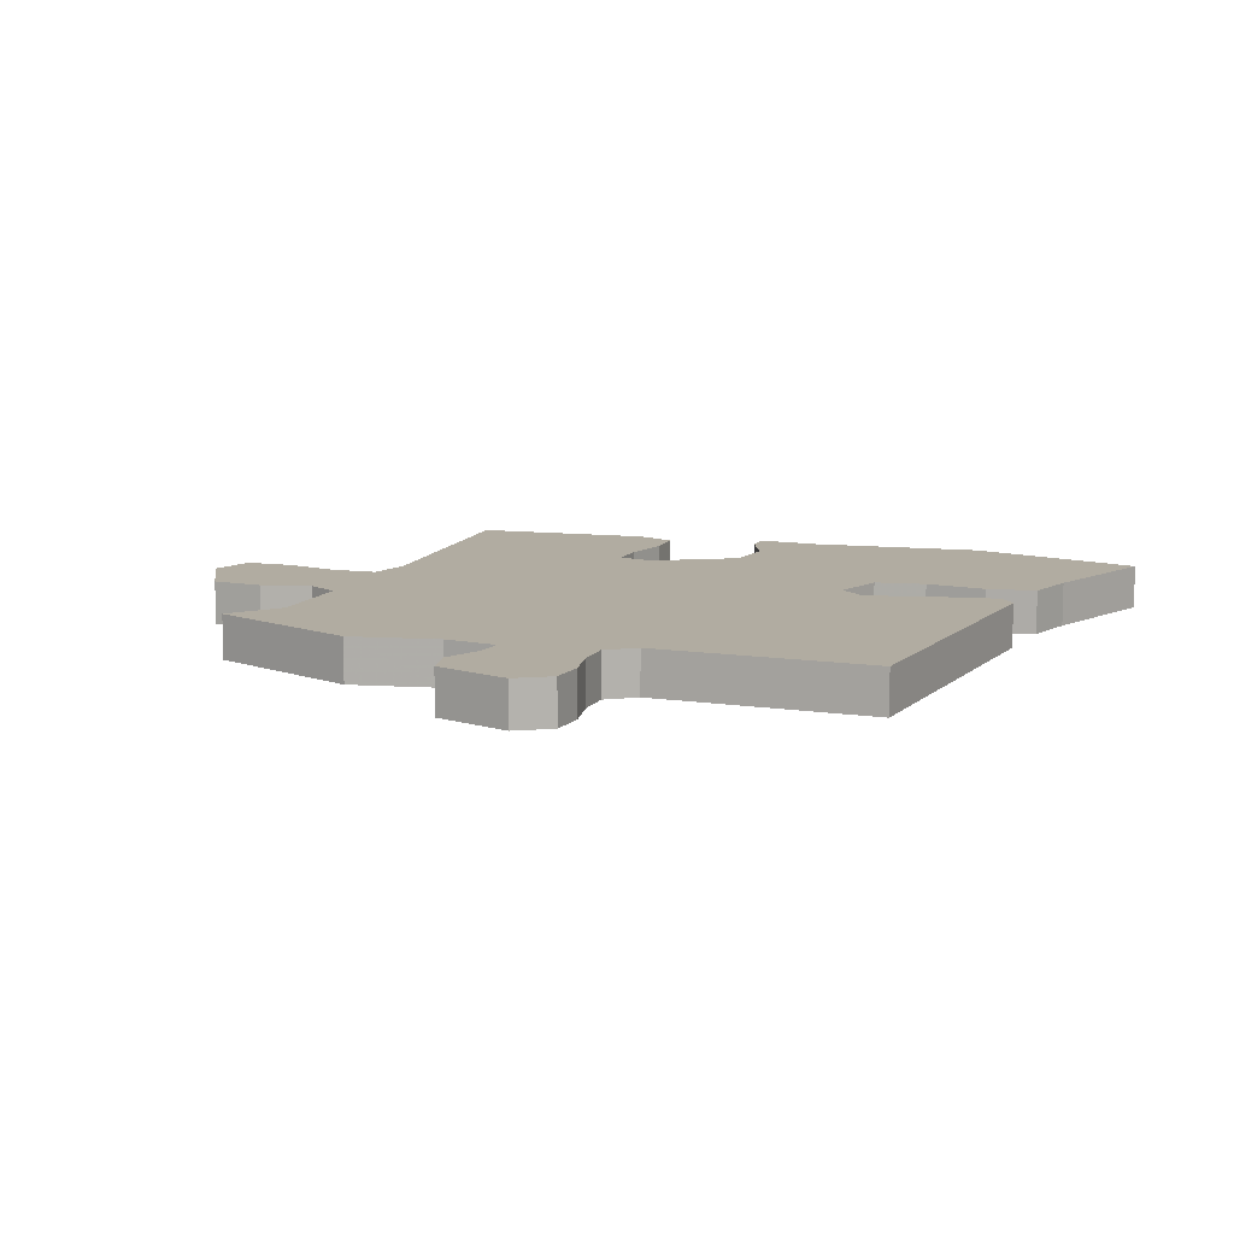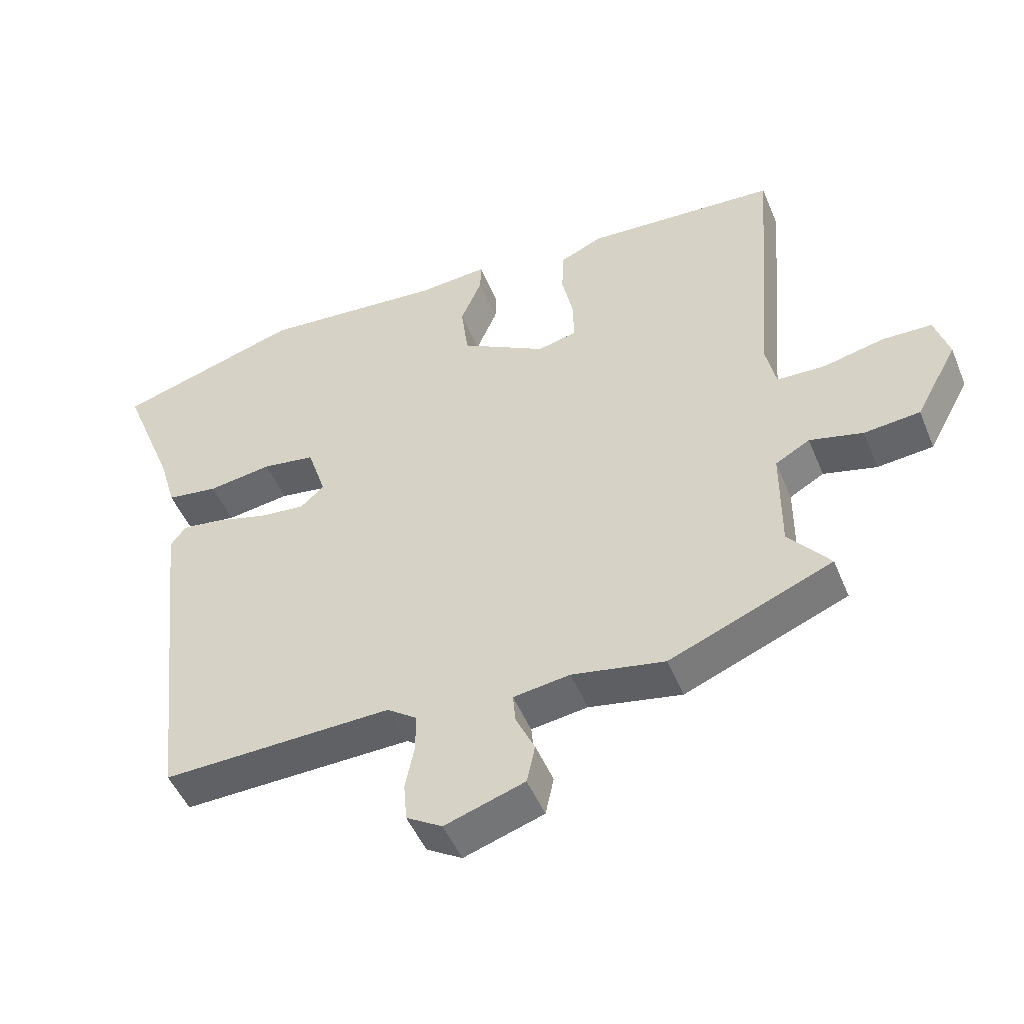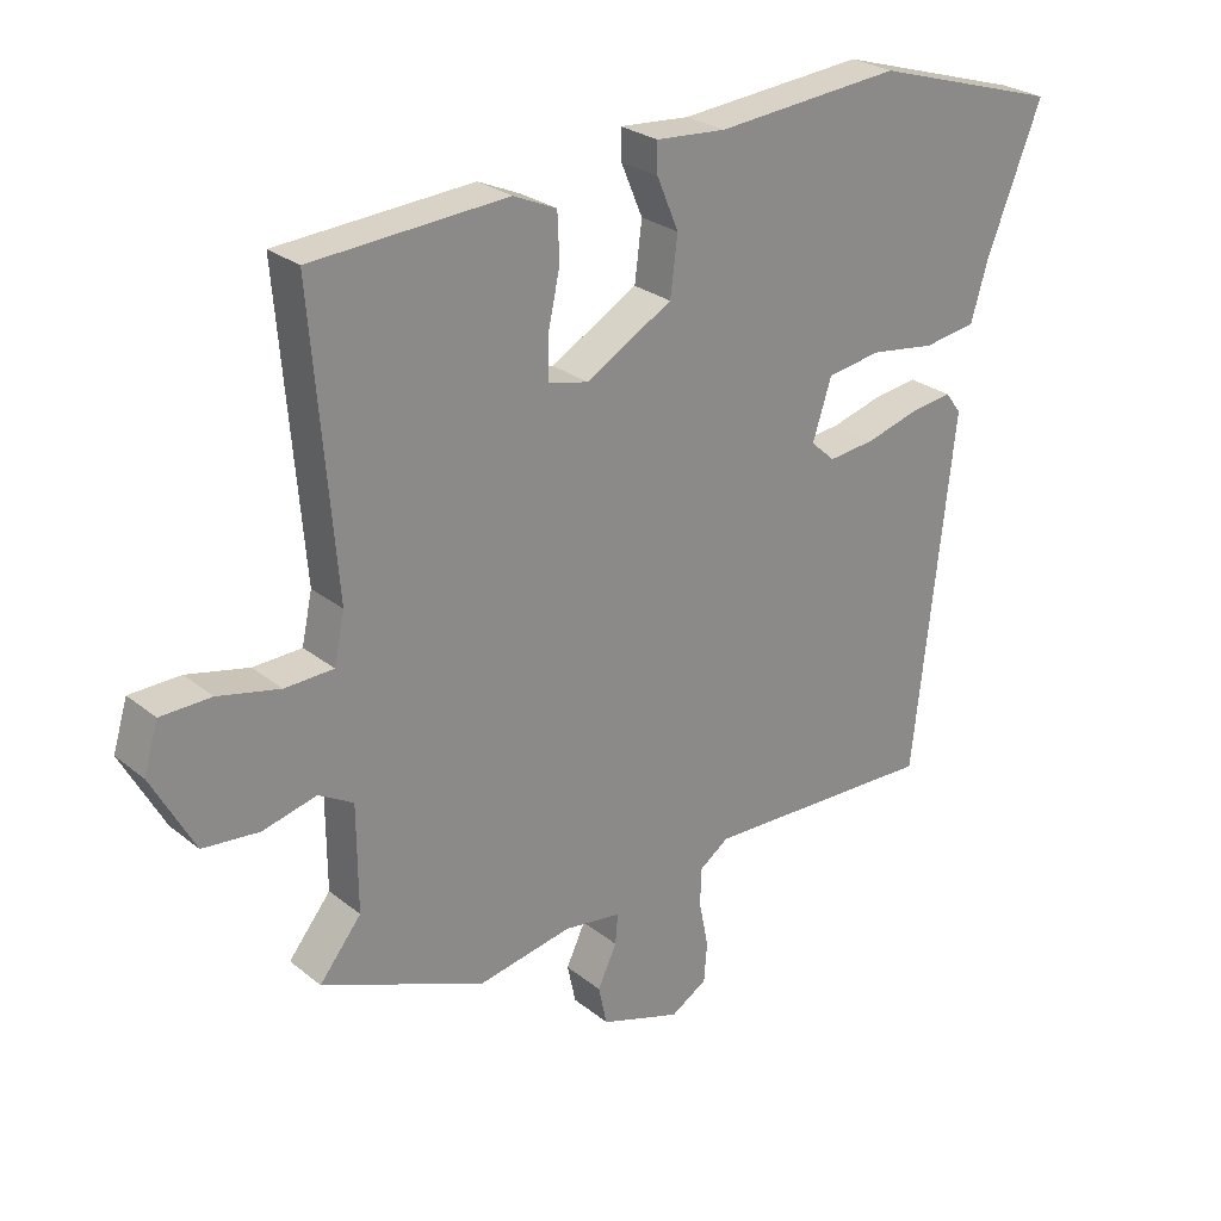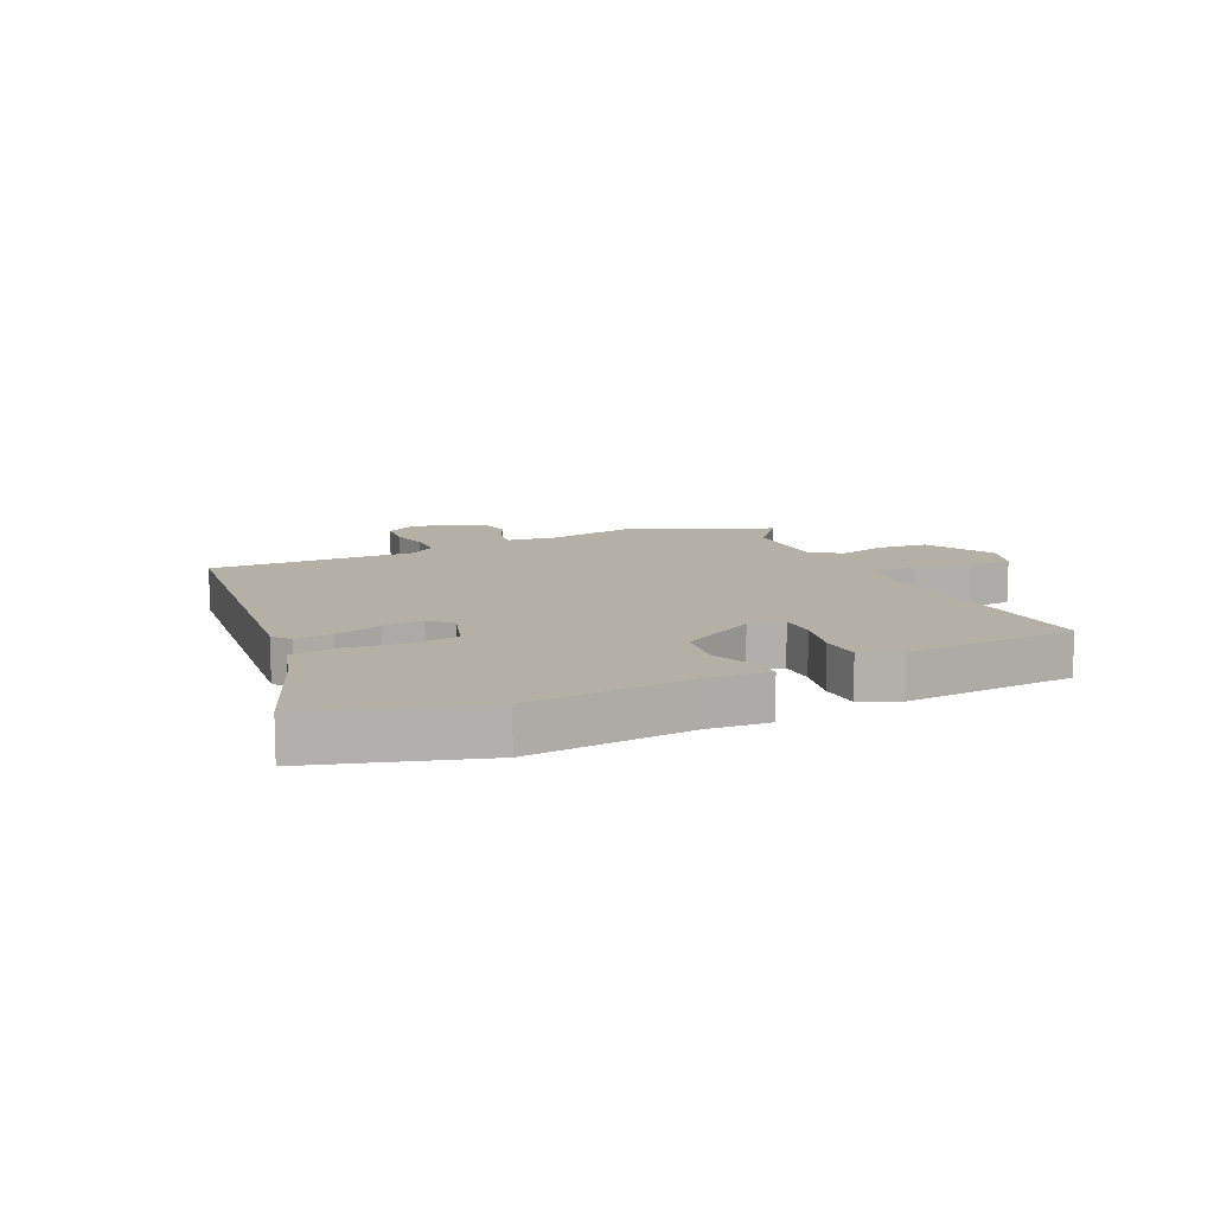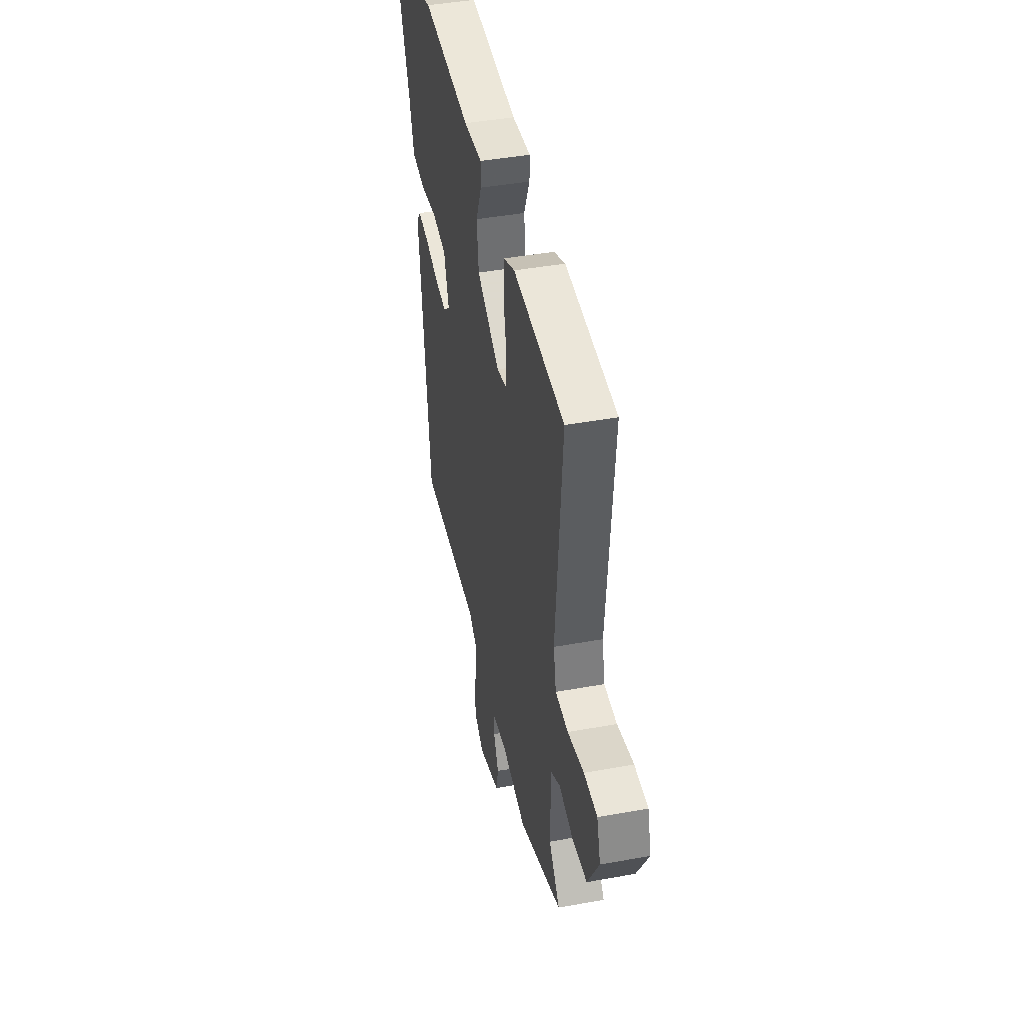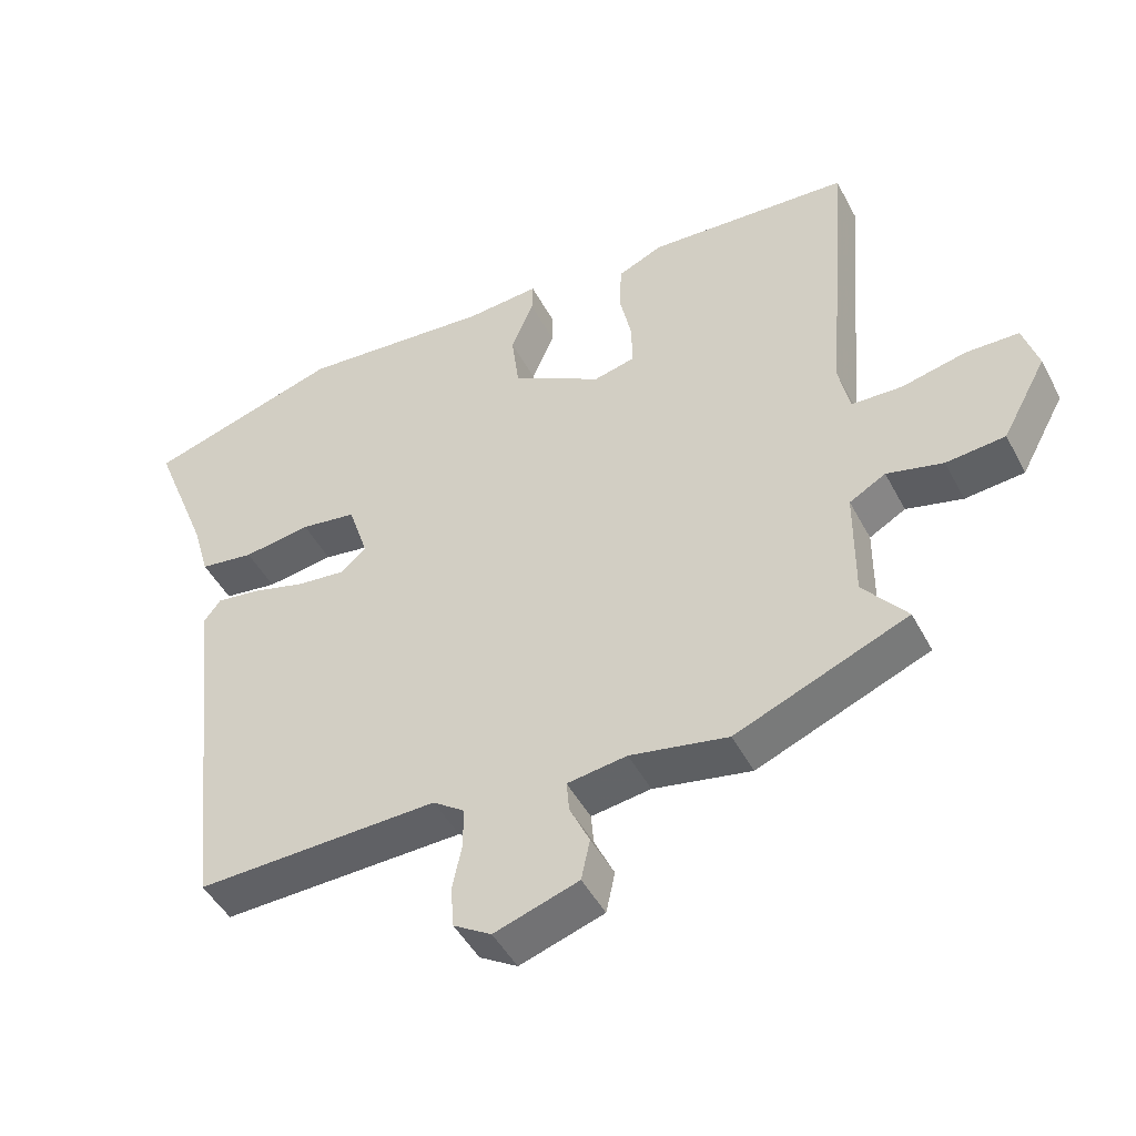
<metadata>
{"format":"obj","ext":"obj","renderer":"f3d","projection":"perspective","resolution":1024,"background":"white","views":[{"elev":10.2,"azim":-160.0,"up":"+Y"},{"elev":-49.3,"azim":22.0,"up":"+Z"},{"elev":26.3,"azim":141.2,"up":"+Z"},{"elev":11.7,"azim":-24.8,"up":"+Y"},{"elev":43.2,"azim":77.8,"up":"+Z"},{"elev":-47.1,"azim":26.8,"up":"+Z"}]}
</metadata>
<code>
v 0.565 0.07 0.485
v 0.529 0.07 0.046
v 0.545 0.07 -0.029
v 0.619 0.07 -0.032
v 0.713 0.07 -0.011
v 0.79 0.07 -0.013
v 0.812 0.07 -0.086
v 0.747 0.07 -0.205
v 0.661 0.07 -0.213
v 0.579 0.07 -0.192
v 0.526 0.07 -0.222
v 0.525 0.07 -0.384
v 0.589 0.07 -0.464
v 0.338 0.07 -0.566
v 0.195 0.07 -0.538
v 0.108 0.07 -0.55
v 0.112 0.07 -0.596
v 0.141 0.07 -0.658
v 0.128 0.07 -0.718
v 0.005 0.07 -0.758
v -0.05 0.07 -0.724
v -0.055 0.07 -0.664
v -0.041 0.07 -0.595
v -0.041 0.07 -0.536
v -0.087 0.07 -0.503
v -0.442 0.07 -0.512
v -0.503 0.07 0.034
v -0.479 0.07 0.066
v -0.415 0.07 0.057
v -0.335 0.07 0.034
v -0.264 0.07 0.026
v -0.227 0.07 0.059
v -0.256 0.07 0.149
v -0.338 0.07 0.162
v -0.437 0.07 0.148
v -0.517 0.07 0.16
v -0.543 0.07 0.249
v -0.627 0.07 0.462
v -0.341 0.07 0.548
v -0.059 0.07 0.523
v 0.048 0.07 0.531
v 0.047 0.07 0.485
v 0.014 0.07 0.407
v 0.025 0.07 0.319
v 0.157 0.07 0.243
v 0.217 0.07 0.257
v 0.217 0.07 0.321
v 0.199 0.07 0.405
v 0.202 0.07 0.476
v 0.268 0.07 0.505
v 0.565 0 0.485
v 0.529 0 0.046
v 0.545 0 -0.029
v 0.619 0 -0.032
v 0.713 0 -0.011
v 0.79 0 -0.013
v 0.812 0 -0.086
v 0.747 0 -0.205
v 0.661 0 -0.213
v 0.579 0 -0.192
v 0.526 0 -0.222
v 0.525 0 -0.384
v 0.589 0 -0.464
v 0.338 0 -0.566
v 0.195 0 -0.538
v 0.108 0 -0.55
v 0.112 0 -0.596
v 0.141 0 -0.658
v 0.128 0 -0.718
v 0.005 0 -0.758
v -0.05 0 -0.724
v -0.055 0 -0.664
v -0.041 0 -0.595
v -0.041 0 -0.536
v -0.087 0 -0.503
v -0.442 0 -0.512
v -0.503 0 0.034
v -0.479 0 0.066
v -0.415 0 0.057
v -0.335 0 0.034
v -0.264 0 0.026
v -0.227 0 0.059
v -0.256 0 0.149
v -0.338 0 0.162
v -0.437 0 0.148
v -0.517 0 0.16
v -0.543 0 0.249
v -0.627 0 0.462
v -0.341 0 0.548
v -0.059 0 0.523
v 0.048 0 0.531
v 0.047 0 0.485
v 0.014 0 0.407
v 0.025 0 0.319
v 0.157 0 0.243
v 0.217 0 0.257
v 0.217 0 0.321
v 0.199 0 0.405
v 0.202 0 0.476
v 0.268 0 0.505
f 50 1 2
f 49 50 2
f 48 49 2
f 47 48 2
f 46 47 2 3
f 45 46 3
f 44 45 3
f 40 41 42 43
f 40 43 44
f 39 40 44
f 38 39 44
f 37 38 44
f 36 37 44
f 35 36 44
f 34 35 44
f 33 34 44
f 32 33 44 3
f 28 29 30
f 27 28 30
f 26 27 30
f 25 26 30
f 24 25 30 31
f 21 22 23
f 20 21 23
f 19 20 23
f 18 19 23
f 17 18 23
f 16 17 23 24
f 31 32 3
f 24 31 3
f 16 24 3
f 15 16 3
f 8 9 10
f 7 8 10
f 6 7 10
f 5 6 10
f 4 5 10
f 4 10 11
f 3 4 11
f 15 3 11
f 12 13 14 15
f 11 12 15
f 52 51 100
f 52 100 99
f 52 99 98
f 52 98 97
f 53 52 97 96
f 53 96 95
f 53 95 94
f 93 92 91 90
f 94 93 90
f 94 90 89
f 94 89 88
f 94 88 87
f 94 87 86
f 94 86 85
f 94 85 84
f 94 84 83
f 53 94 83 82
f 80 79 78
f 80 78 77
f 80 77 76
f 80 76 75
f 81 80 75 74
f 73 72 71
f 73 71 70
f 73 70 69
f 73 69 68
f 73 68 67
f 74 73 67 66
f 53 82 81
f 53 81 74
f 53 74 66
f 53 66 65
f 60 59 58
f 60 58 57
f 60 57 56
f 60 56 55
f 60 55 54
f 61 60 54
f 61 54 53
f 61 53 65
f 65 64 63 62
f 65 62 61
f 1 51 52 2
f 2 52 53 3
f 3 53 54 4
f 4 54 55 5
f 5 55 56 6
f 6 56 57 7
f 7 57 58 8
f 8 58 59 9
f 9 59 60 10
f 10 60 61 11
f 11 61 62 12
f 12 62 63 13
f 13 63 64 14
f 14 64 65 15
f 15 65 66 16
f 16 66 67 17
f 17 67 68 18
f 18 68 69 19
f 19 69 70 20
f 20 70 71 21
f 21 71 72 22
f 22 72 73 23
f 23 73 74 24
f 24 74 75 25
f 25 75 76 26
f 26 76 77 27
f 27 77 78 28
f 28 78 79 29
f 29 79 80 30
f 30 80 81 31
f 31 81 82 32
f 32 82 83 33
f 33 83 84 34
f 34 84 85 35
f 35 85 86 36
f 36 86 87 37
f 37 87 88 38
f 38 88 89 39
f 39 89 90 40
f 40 90 91 41
f 41 91 92 42
f 42 92 93 43
f 43 93 94 44
f 44 94 95 45
f 45 95 96 46
f 46 96 97 47
f 47 97 98 48
f 48 98 99 49
f 49 99 100 50
f 50 100 51 1

</code>
